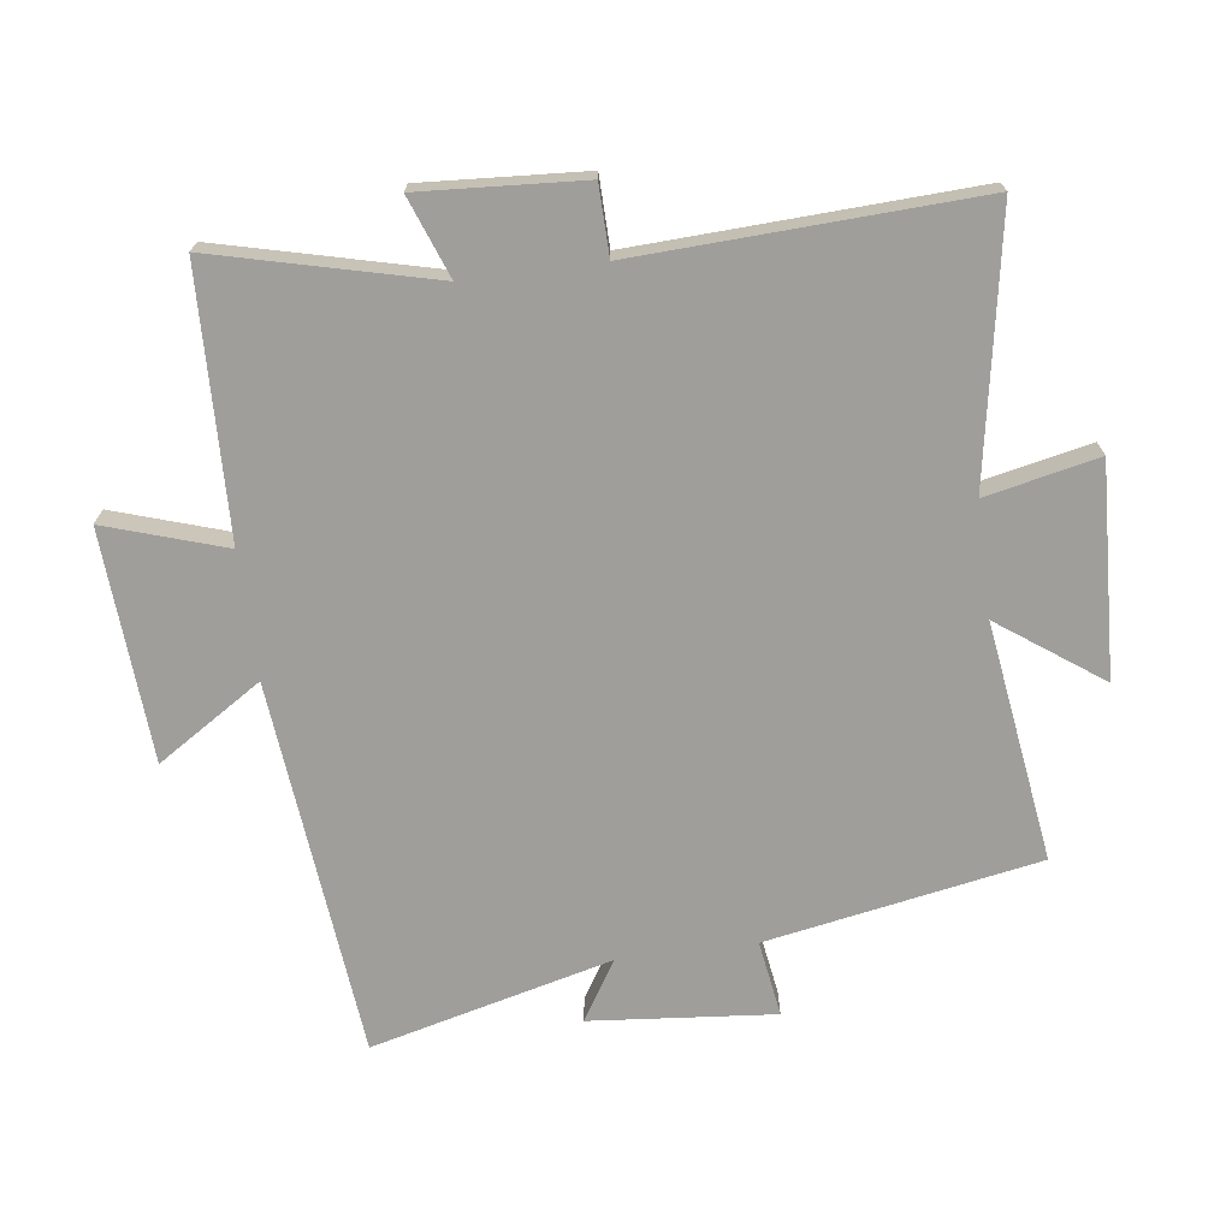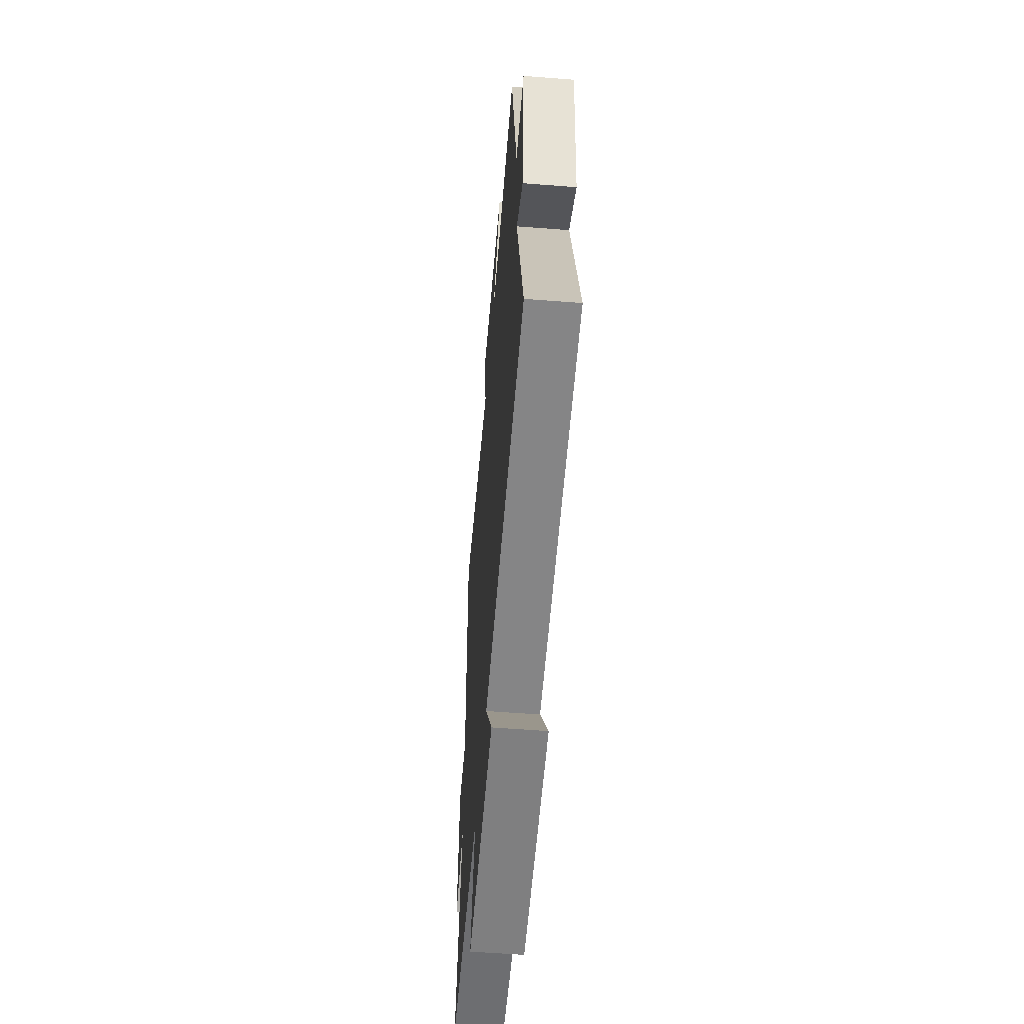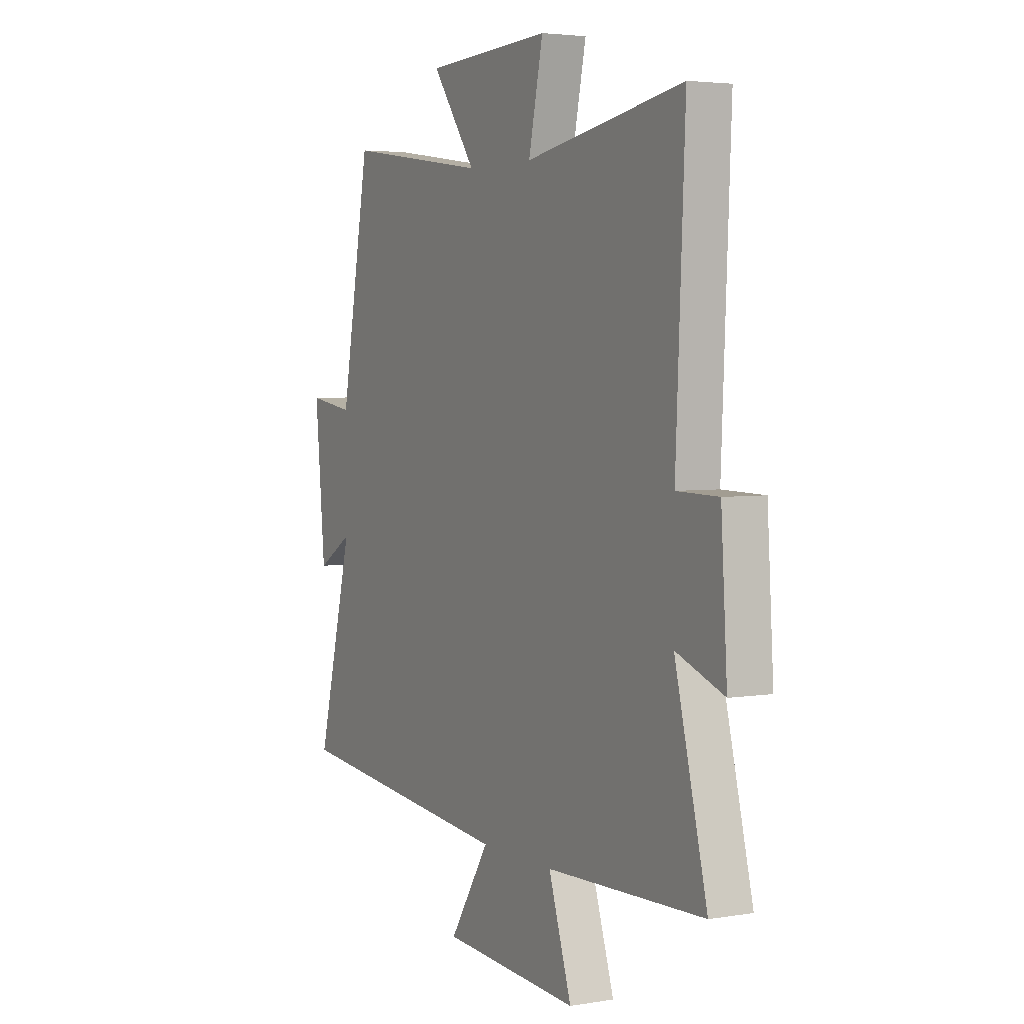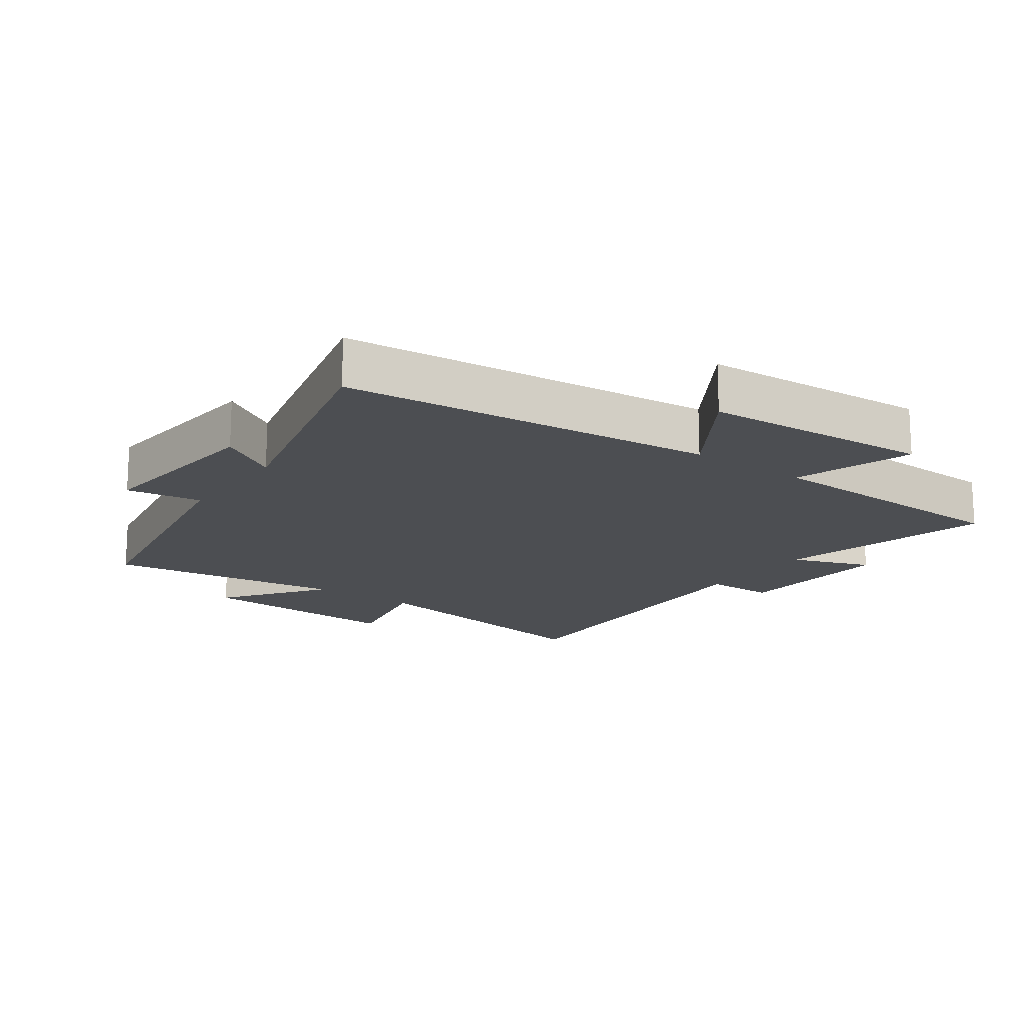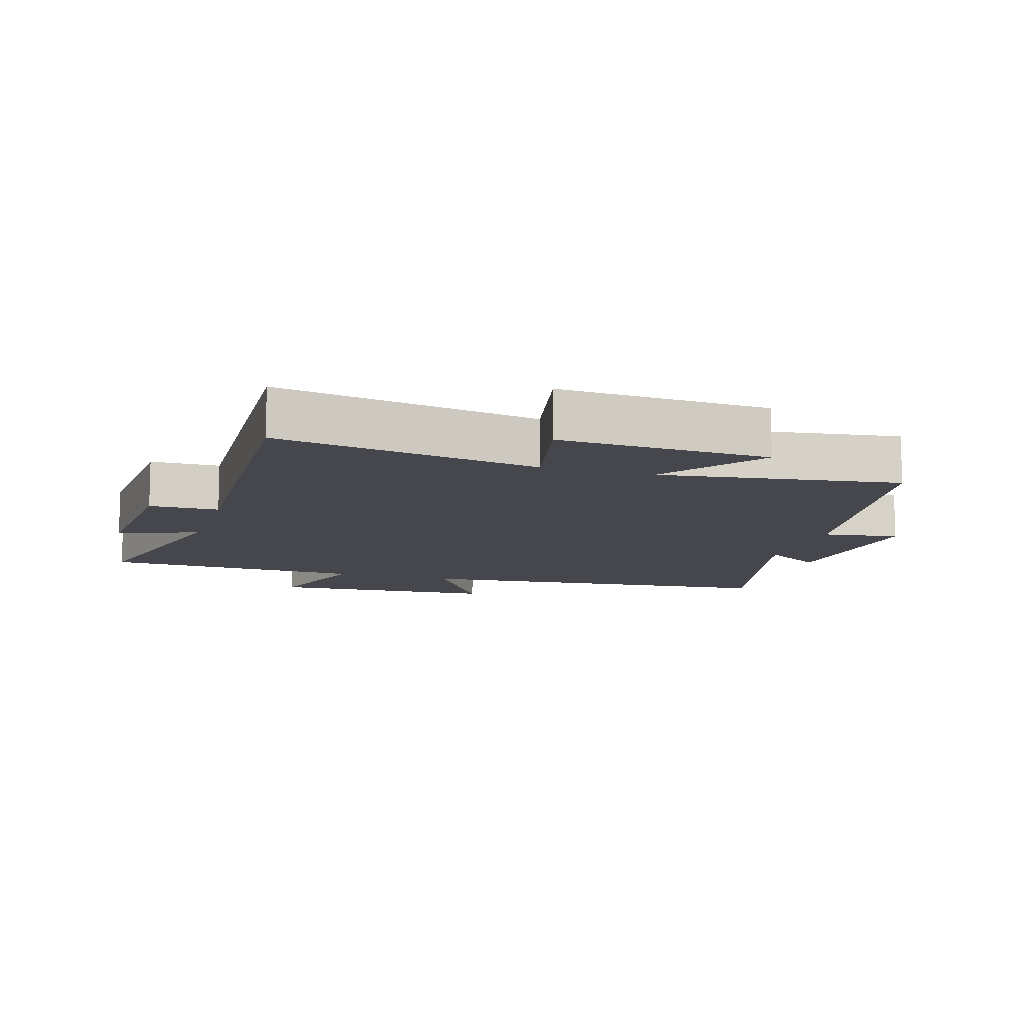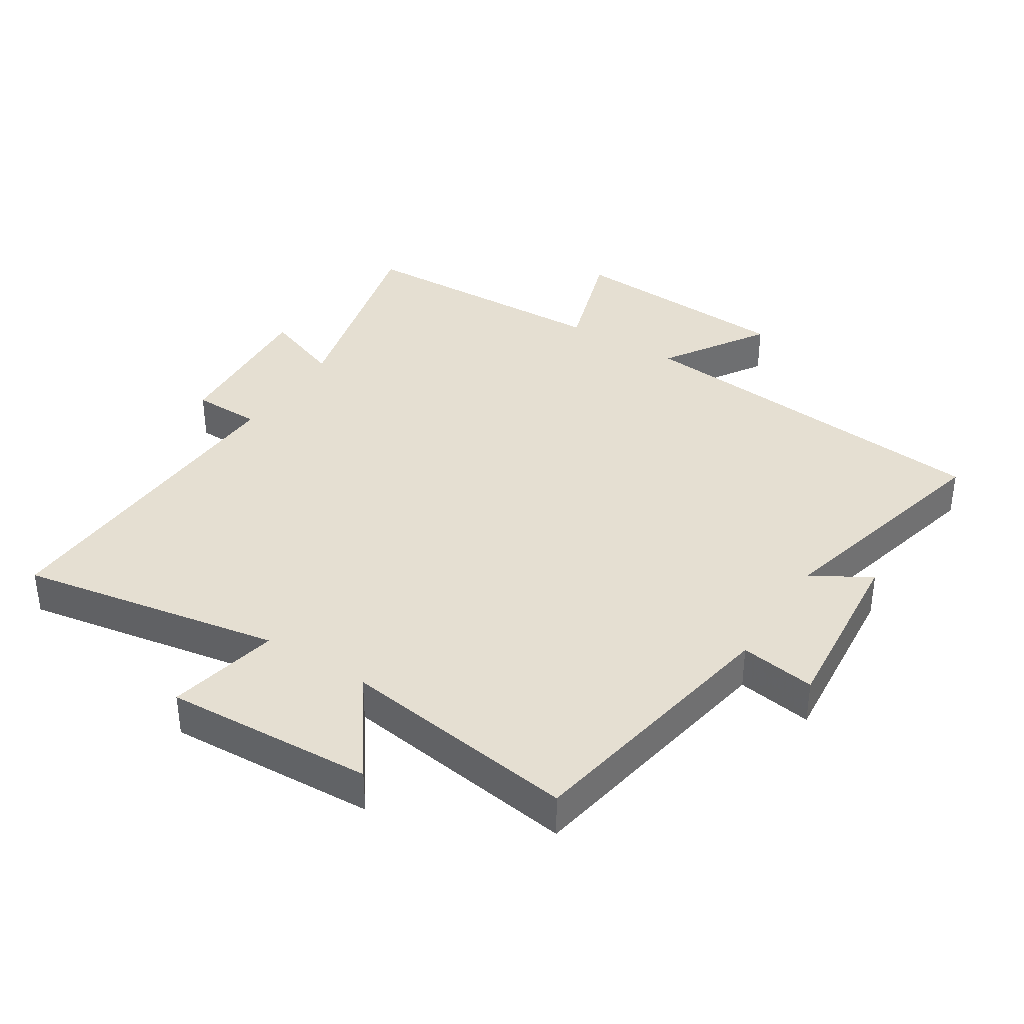
<metadata>
{"format":"obj","ext":"obj","renderer":"f3d","projection":"perspective","resolution":1024,"background":"white","views":[{"elev":-70.8,"azim":-82.5,"up":"+Y"},{"elev":-56.2,"azim":85.3,"up":"+Z"},{"elev":3.9,"azim":-118.8,"up":"+Z"},{"elev":-16.6,"azim":144.2,"up":"+Y"},{"elev":-10.9,"azim":-17.1,"up":"+Y"},{"elev":37.4,"azim":32.4,"up":"+Y"}]}
</metadata>
<code>
v -0.523 0.07 0.572
v -0.117 0.07 0.5
v -0.154 0.07 0.673
v 0.17 0.07 0.657
v 0.057 0.07 0.5
v 0.424 0.07 0.552
v 0.5 0.07 0.134
v 0.617 0.07 0.152
v 0.591 0.07 -0.13
v 0.5 0.07 -0.074
v 0.593 0.07 -0.443
v 0.015 0.07 -0.5
v 0.118 0.07 -0.661
v -0.236 0.07 -0.683
v -0.177 0.07 -0.5
v -0.583 0.07 -0.487
v -0.5 0.07 -0.153
v -0.623 0.07 -0.199
v -0.607 0.07 0.051
v -0.5 0.07 0.053
v -0.523 0 0.572
v -0.117 0 0.5
v -0.154 0 0.673
v 0.17 0 0.657
v 0.057 0 0.5
v 0.424 0 0.552
v 0.5 0 0.134
v 0.617 0 0.152
v 0.591 0 -0.13
v 0.5 0 -0.074
v 0.593 0 -0.443
v 0.015 0 -0.5
v 0.118 0 -0.661
v -0.236 0 -0.683
v -0.177 0 -0.5
v -0.583 0 -0.487
v -0.5 0 -0.153
v -0.623 0 -0.199
v -0.607 0 0.051
v -0.5 0 0.053
f 17 18 19 20
f 15 16 17
f 15 17 20
f 12 13 14 15
f 10 11 12 15
f 10 15 20 1
f 7 8 9 10
f 5 6 7 10
f 2 3 4 5
f 2 5 10
f 1 2 10
f 40 39 38 37
f 37 36 35
f 40 37 35
f 35 34 33 32
f 35 32 31 30
f 21 40 35 30
f 30 29 28 27
f 30 27 26 25
f 25 24 23 22
f 30 25 22
f 30 22 21
f 1 21 22 2
f 2 22 23 3
f 3 23 24 4
f 4 24 25 5
f 5 25 26 6
f 6 26 27 7
f 7 27 28 8
f 8 28 29 9
f 9 29 30 10
f 10 30 31 11
f 11 31 32 12
f 12 32 33 13
f 13 33 34 14
f 14 34 35 15
f 15 35 36 16
f 16 36 37 17
f 17 37 38 18
f 18 38 39 19
f 19 39 40 20
f 20 40 21 1

</code>
